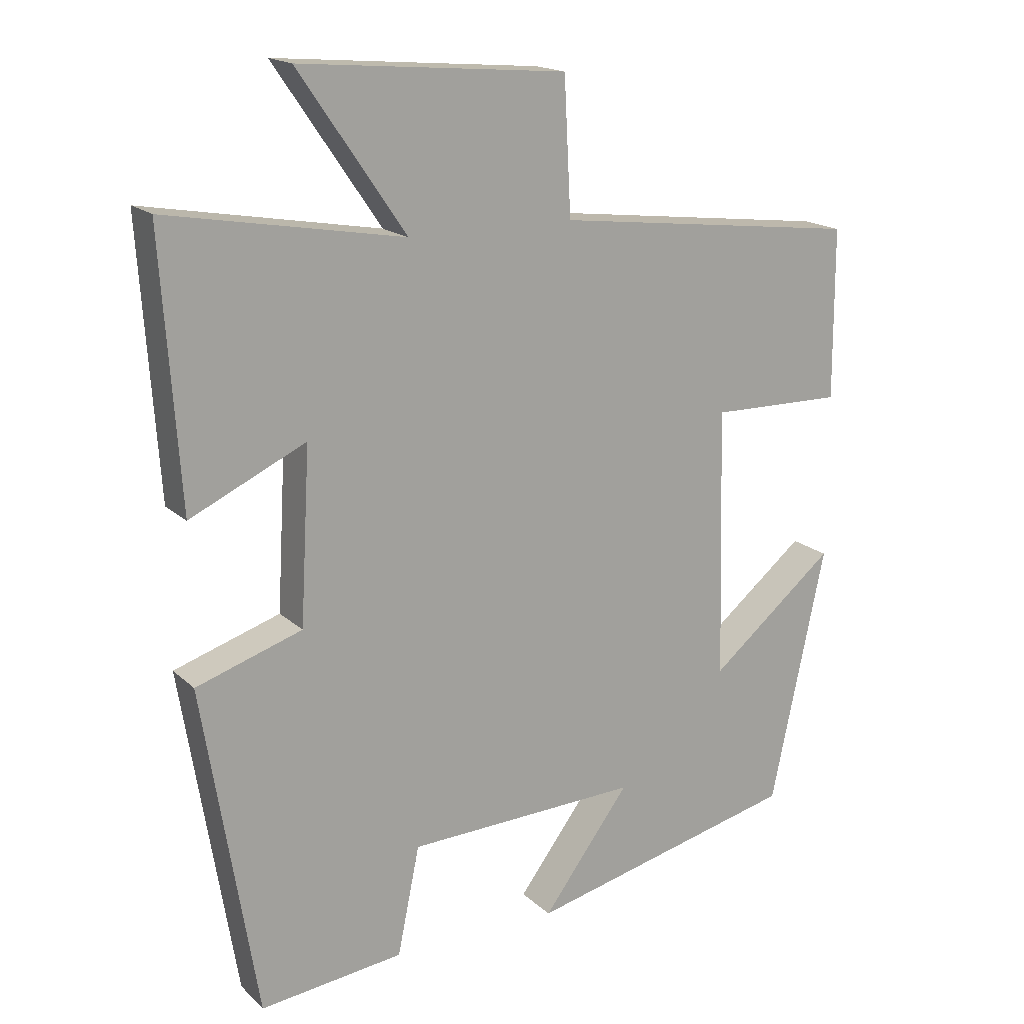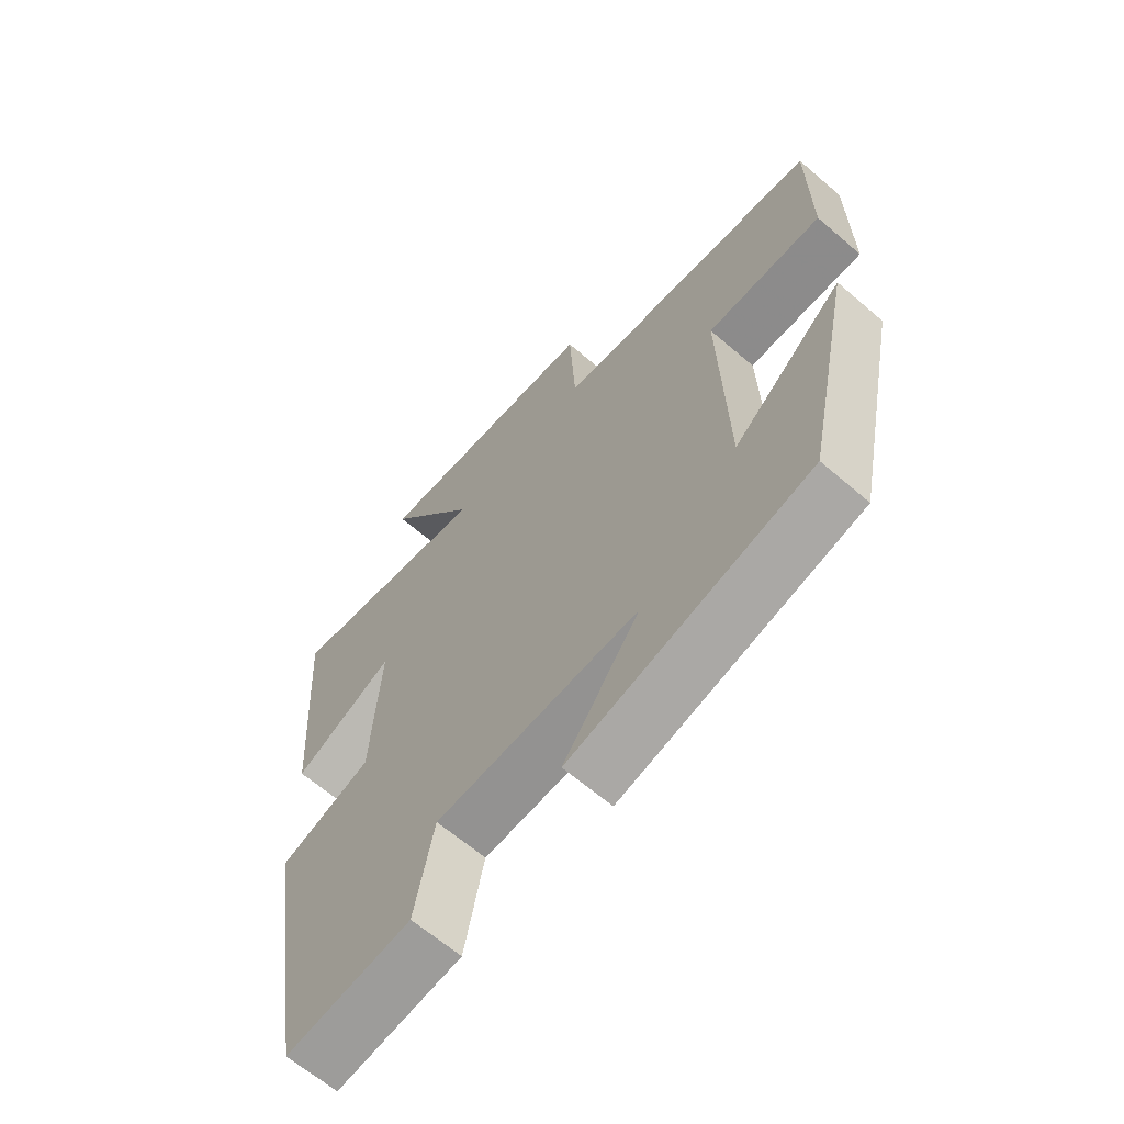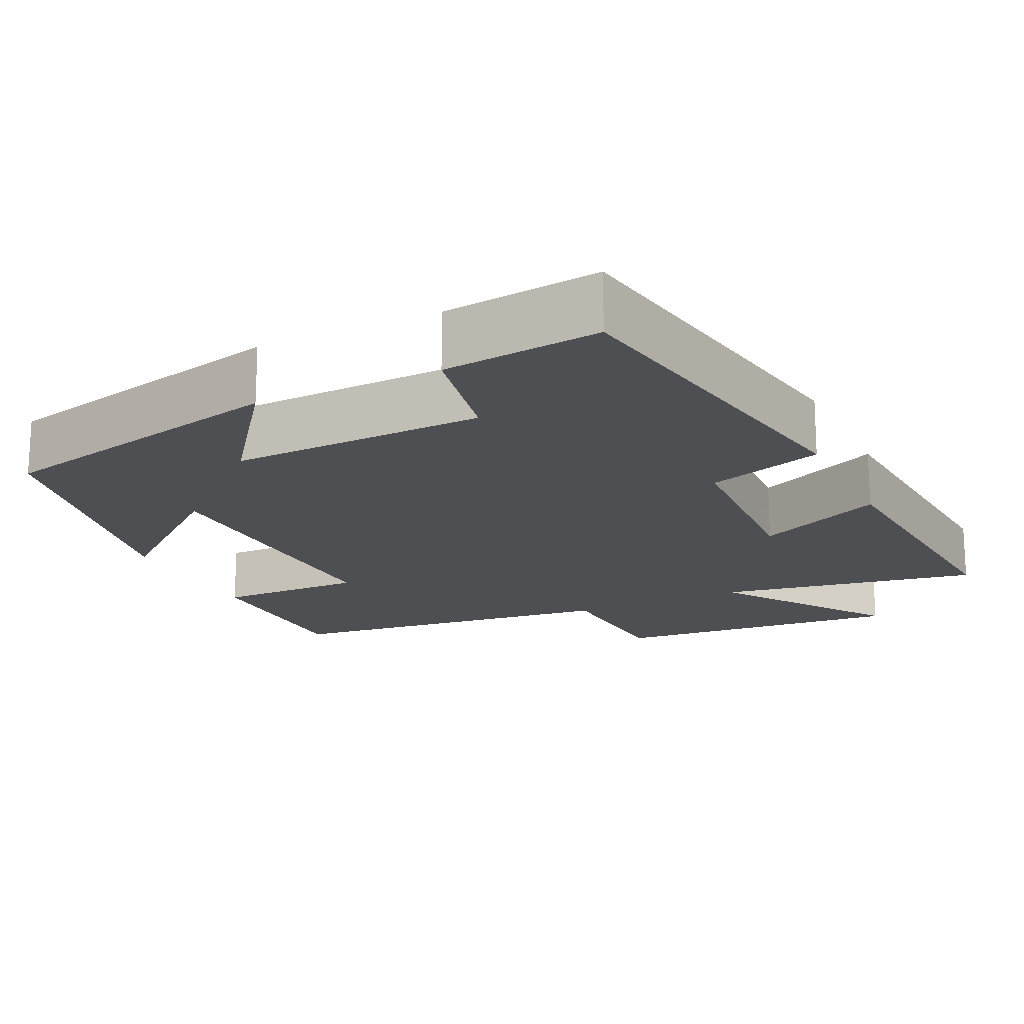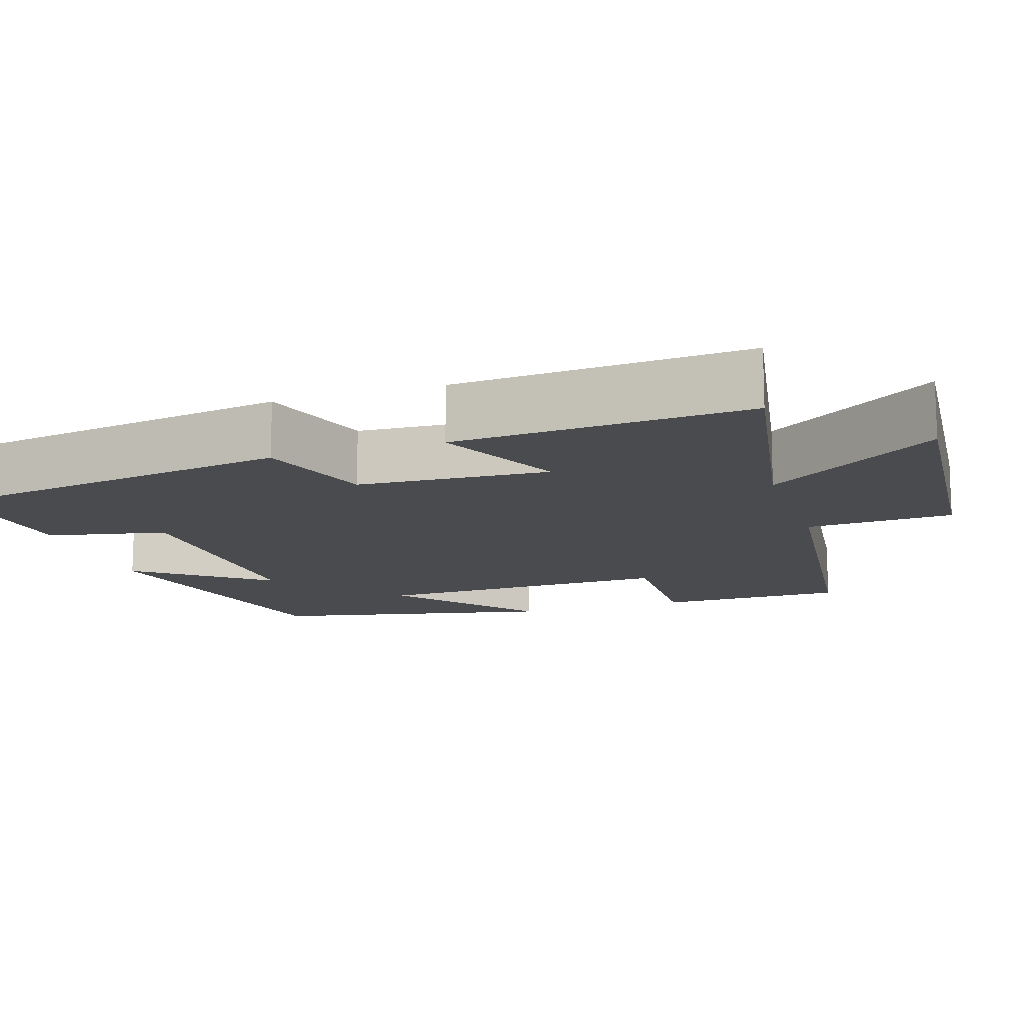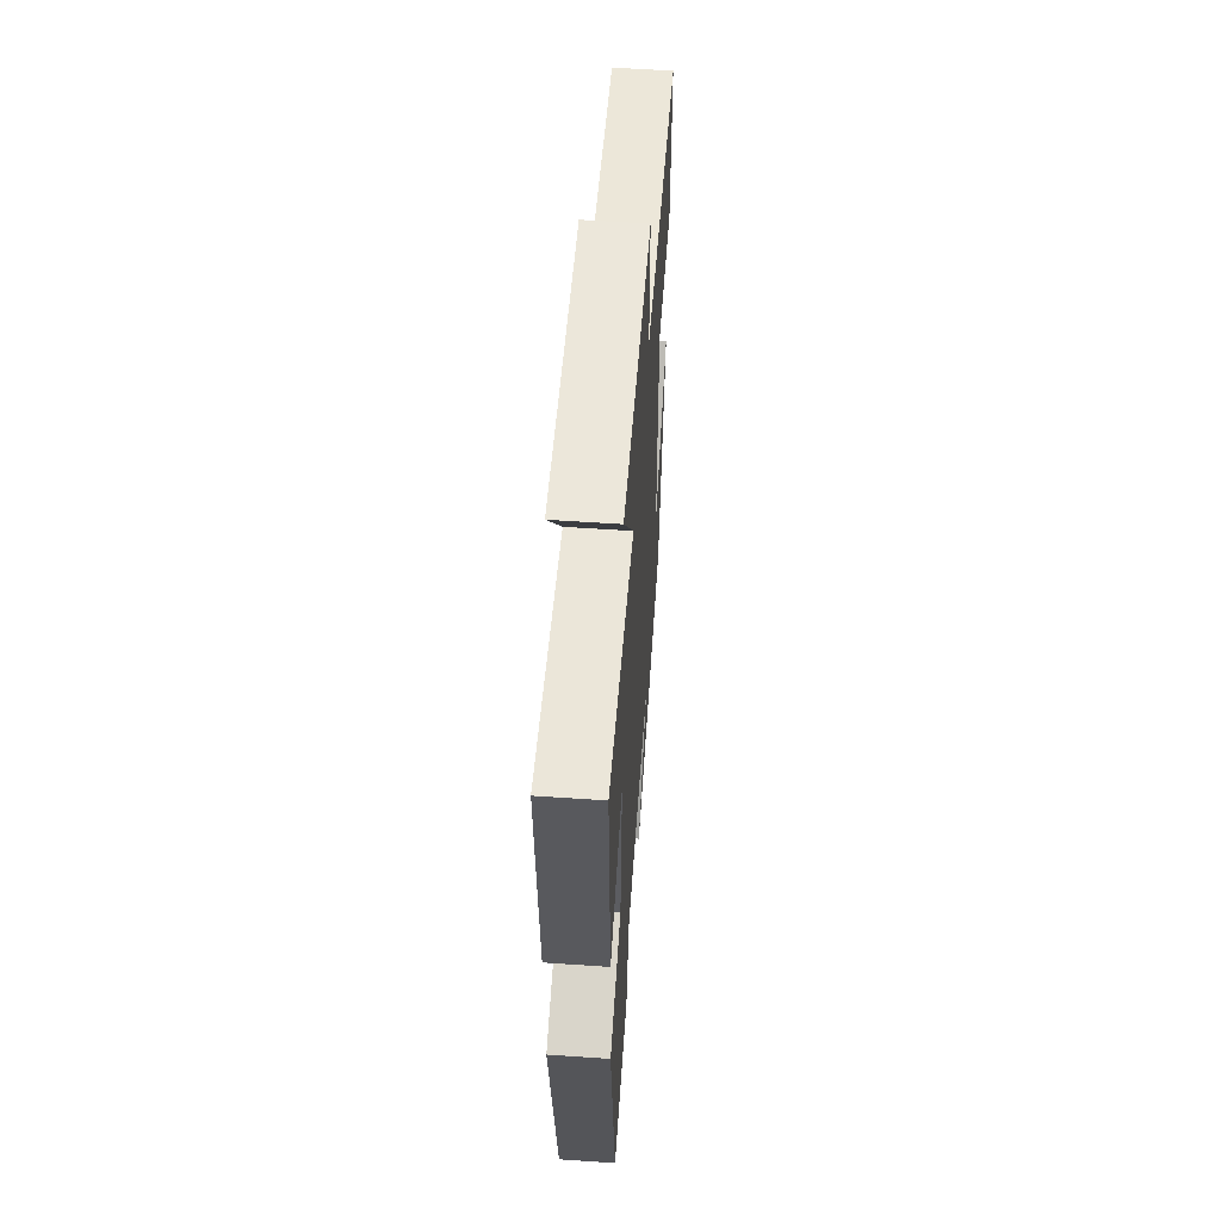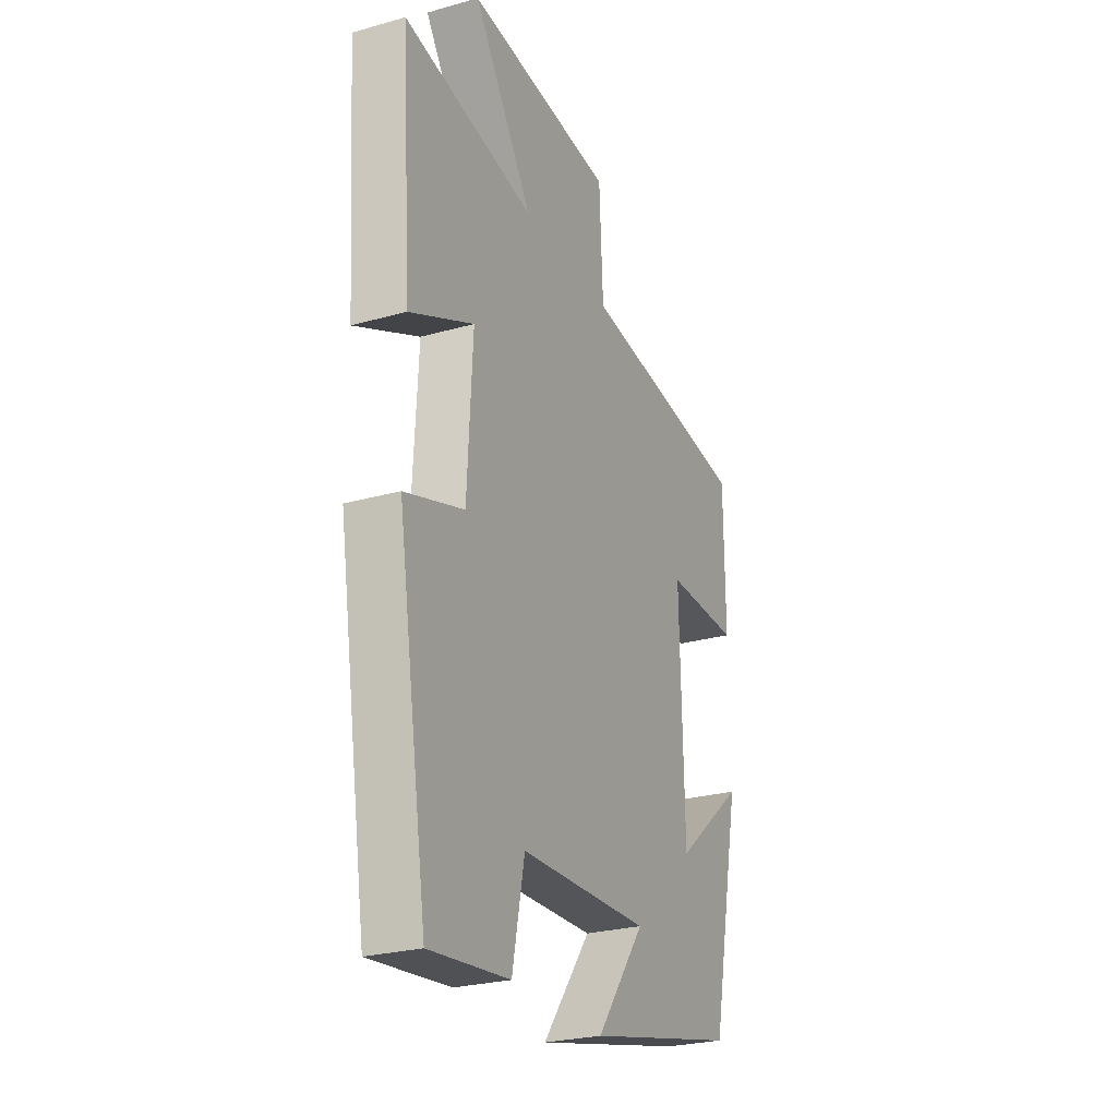
<metadata>
{"format":"obj","ext":"obj","renderer":"f3d","projection":"perspective","resolution":1024,"background":"white","views":[{"elev":17.4,"azim":-30.5,"up":"+Z"},{"elev":-64.7,"azim":49.2,"up":"+Z"},{"elev":-17.7,"azim":-154.3,"up":"+Y"},{"elev":-13.7,"azim":-72.1,"up":"+Y"},{"elev":56.1,"azim":-85.9,"up":"+Z"},{"elev":-26.2,"azim":-66.0,"up":"+Z"}]}
</metadata>
<code>
v 0.421 0.07 -0.407
v 0.027 0.07 -0.5
v 0.153 0.07 -0.332
v -0.183 0.07 -0.344
v -0.215 0.07 -0.5
v -0.422 0.07 -0.524
v -0.5 0.07 -0.046
v -0.347 0.07 0.004
v -0.333 0.07 0.254
v -0.5 0.07 0.176
v -0.526 0.07 0.56
v -0.185 0.07 0.5
v -0.339 0.07 0.725
v 0.045 0.07 0.693
v 0.055 0.07 0.5
v 0.499 0.07 0.447
v 0.5 0.07 0.202
v 0.308 0.07 0.205
v 0.318 0.07 -0.185
v 0.5 0.07 -0.036
v 0.421 0 -0.407
v 0.027 0 -0.5
v 0.153 0 -0.332
v -0.183 0 -0.344
v -0.215 0 -0.5
v -0.422 0 -0.524
v -0.5 0 -0.046
v -0.347 0 0.004
v -0.333 0 0.254
v -0.5 0 0.176
v -0.526 0 0.56
v -0.185 0 0.5
v -0.339 0 0.725
v 0.045 0 0.693
v 0.055 0 0.5
v 0.499 0 0.447
v 0.5 0 0.202
v 0.308 0 0.205
v 0.318 0 -0.185
v 0.5 0 -0.036
f 1 2 3
f 20 1 3
f 19 20 3
f 18 19 3 4
f 15 16 17 18
f 15 18 4
f 12 13 14 15
f 12 15 4
f 9 10 11 12
f 12 4 5
f 9 12 5
f 8 9 5
f 5 6 7 8
f 23 22 21
f 23 21 40
f 23 40 39
f 24 23 39 38
f 38 37 36 35
f 24 38 35
f 35 34 33 32
f 24 35 32
f 32 31 30 29
f 25 24 32
f 25 32 29
f 25 29 28
f 28 27 26 25
f 1 21 22 2
f 2 22 23 3
f 3 23 24 4
f 4 24 25 5
f 5 25 26 6
f 6 26 27 7
f 7 27 28 8
f 8 28 29 9
f 9 29 30 10
f 10 30 31 11
f 11 31 32 12
f 12 32 33 13
f 13 33 34 14
f 14 34 35 15
f 15 35 36 16
f 16 36 37 17
f 17 37 38 18
f 18 38 39 19
f 19 39 40 20
f 20 40 21 1

</code>
